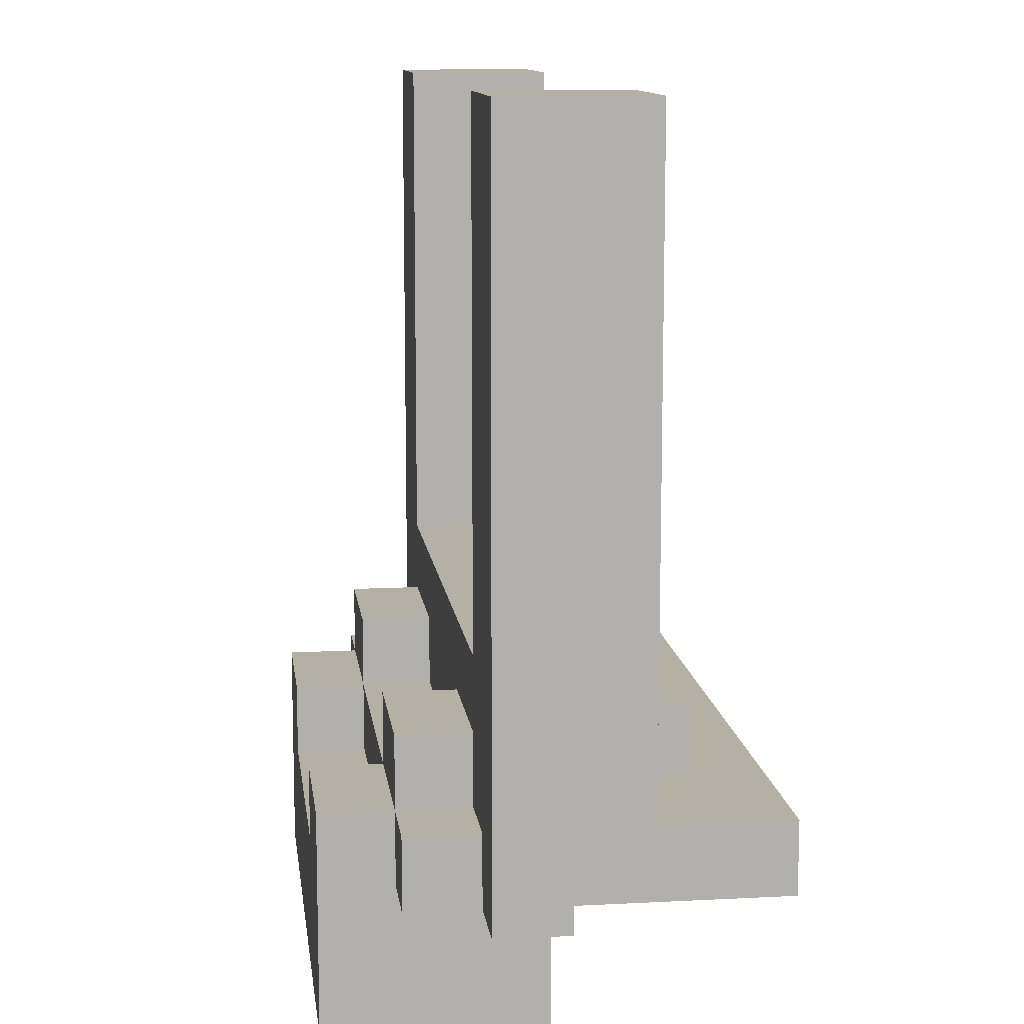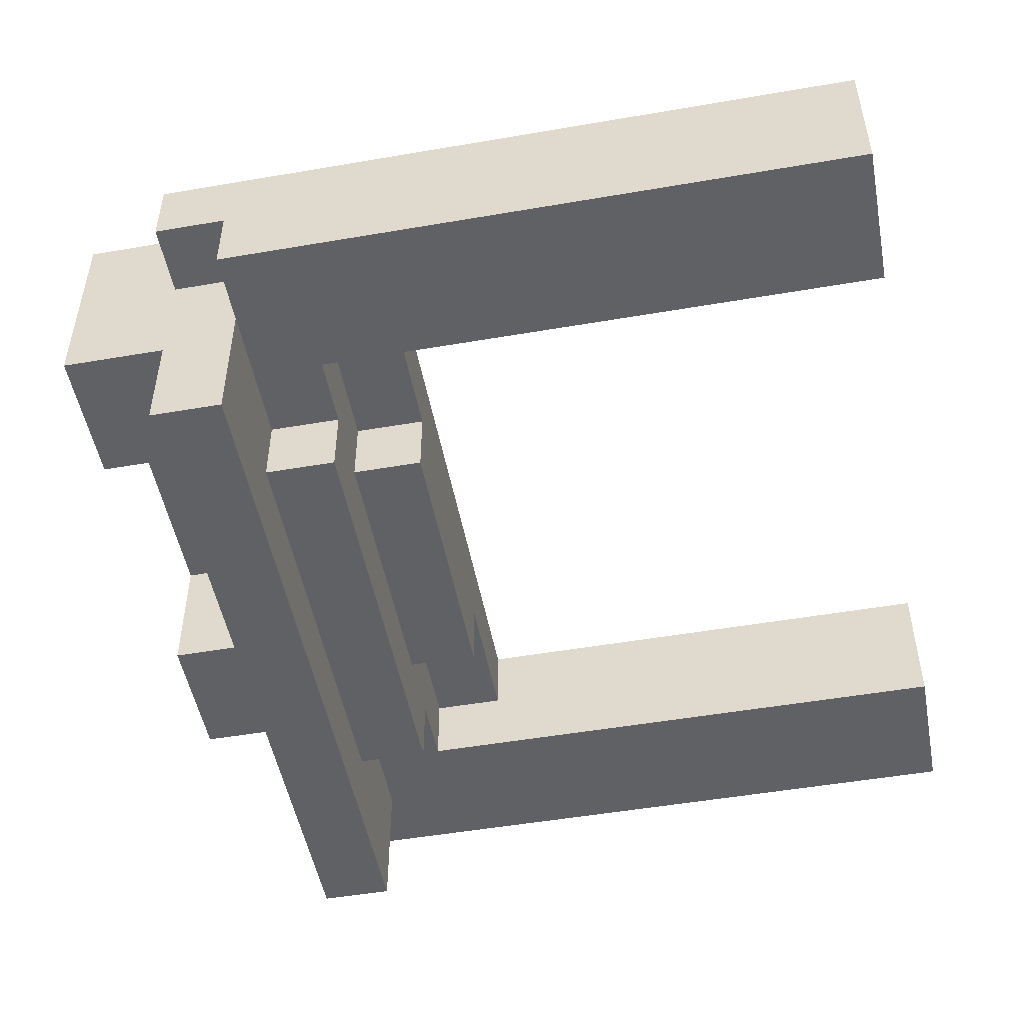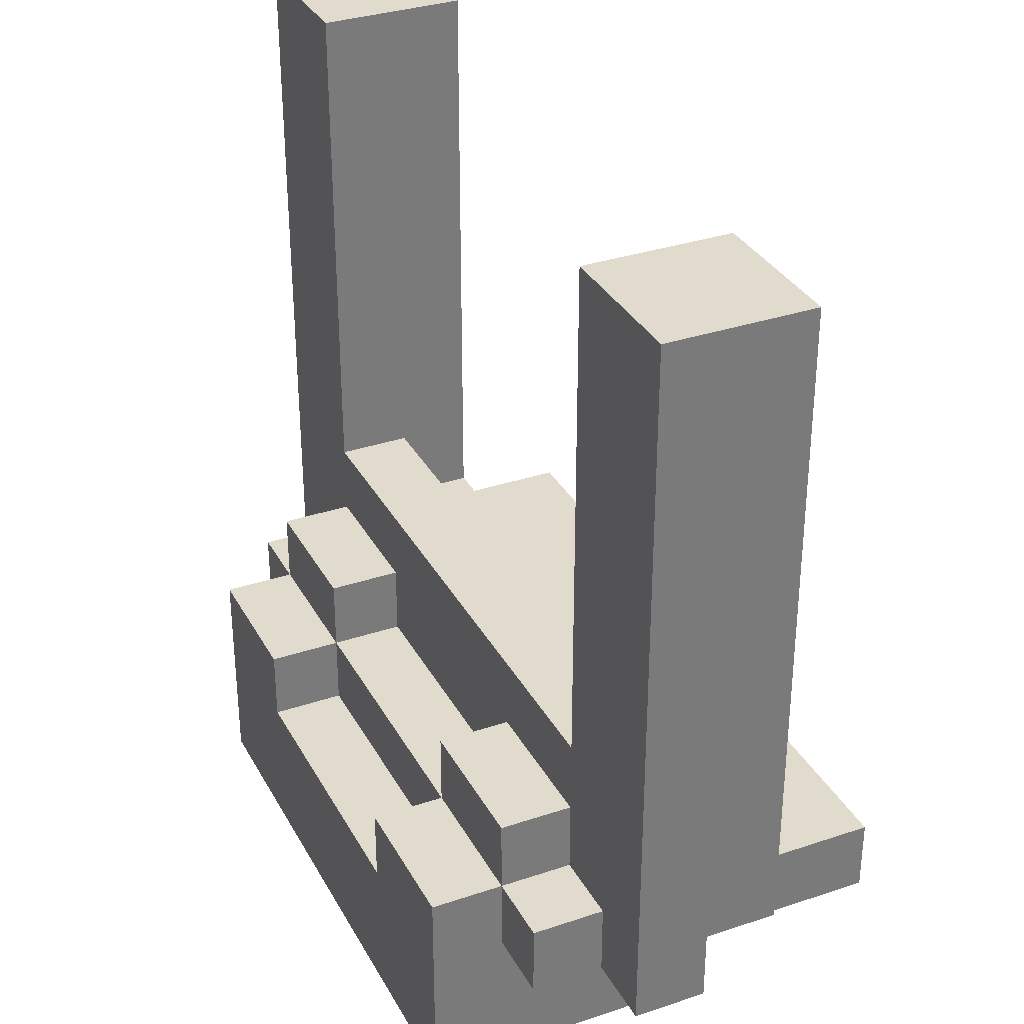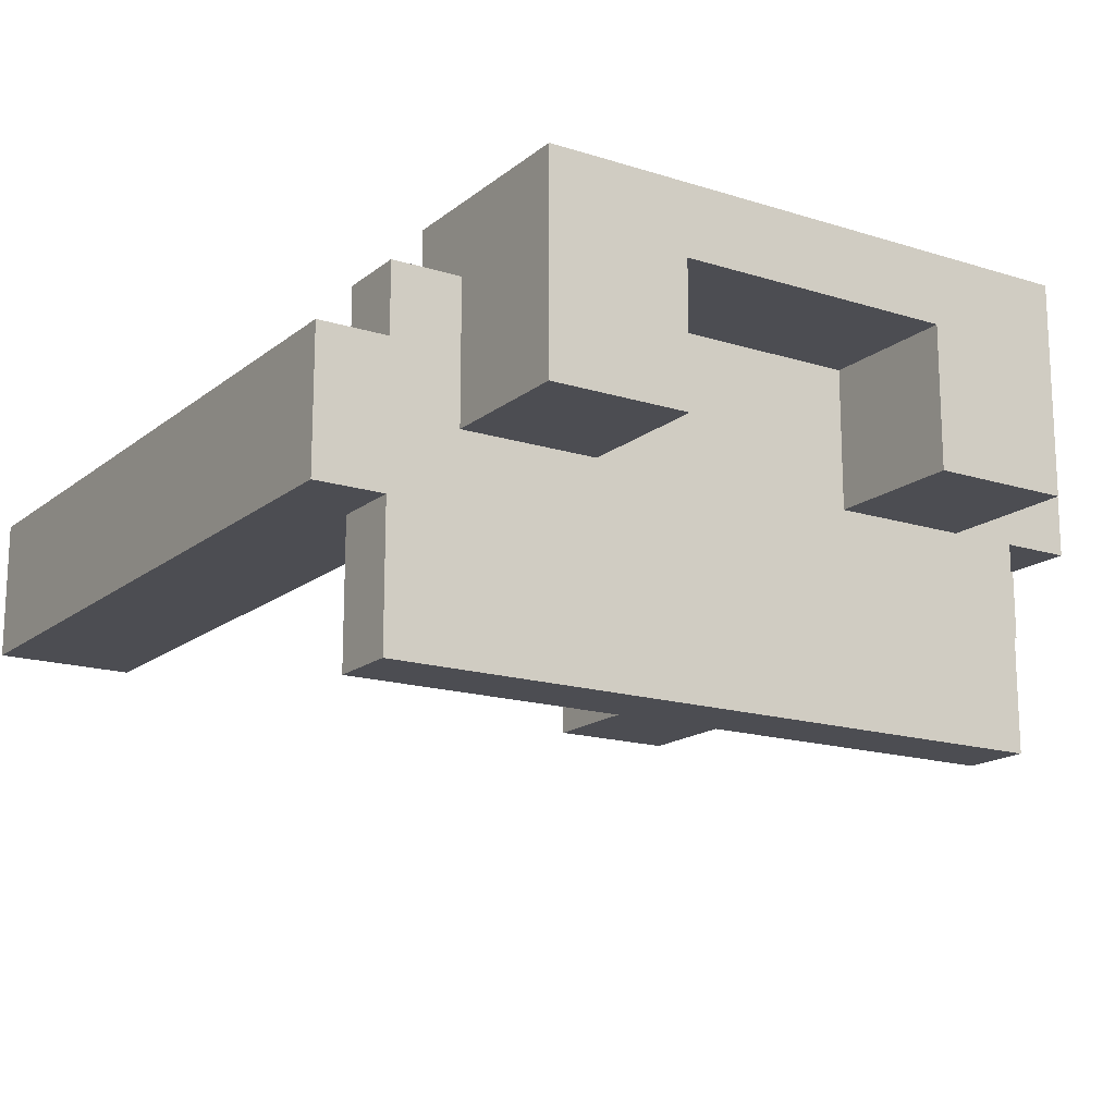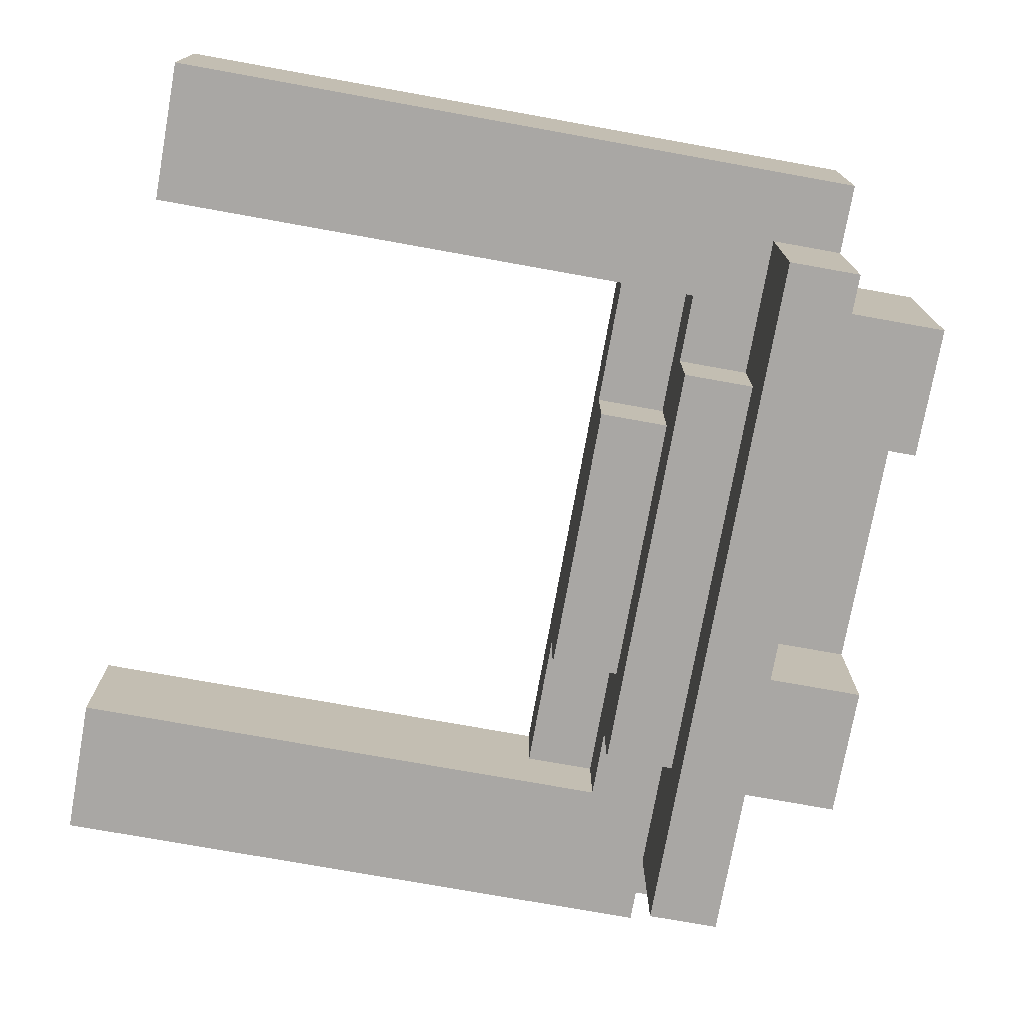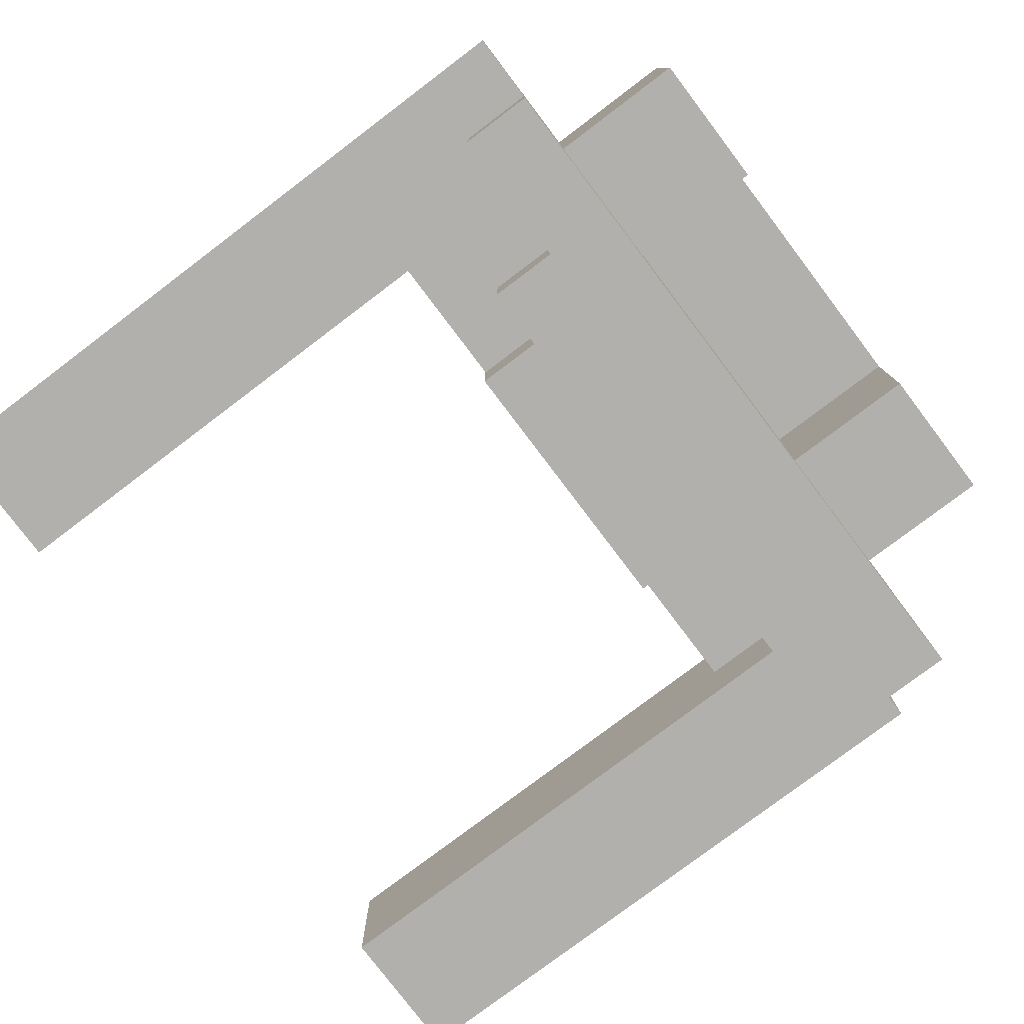
<metadata>
{"format":"obj","ext":"obj","renderer":"f3d","projection":"perspective","resolution":1024,"background":"white","views":[{"elev":11.6,"azim":82.8,"up":"+Y"},{"elev":-50.3,"azim":100.7,"up":"+Z"},{"elev":33.2,"azim":65.2,"up":"+Y"},{"elev":-16.4,"azim":-32.9,"up":"+Z"},{"elev":-74.8,"azim":-100.2,"up":"+Z"},{"elev":-78.7,"azim":-52.9,"up":"+Z"}]}
</metadata>
<code>
o
v 0.2 4.4 -1.4
v 0.2 4.4 -1.6
v 0.2 5.4 -1.4
v 0.2 5.4 -1.6
v 0.3 4.4 -1.3
v 0.3 4.4 -1.4
v 0.3 4.4 -1.6
v 0.3 4.4 -1.8
v 0.3 4.5 -1.3
v 0.3 4.5 -1.4
v 0.3 4.5 -1.6
v 0.3 4.5 -1.8
v 0.4 4.2 -1.2
v 0.4 4.2 -1.3
v 0.4 4.2 -1.5
v 0.4 4.4 -1.3
v 0.4 4.4 -1.5
v 0.4 4.5 -1.2
v 0.4 4.5 -1.3
v 0.4 4.5 -1.4
v 0.4 4.6 -1.3
v 0.4 4.6 -1.4
v 0.5 4.5 -1.6
v 0.5 4.5 -1.7
v 0.5 4.6 -1.6
v 0.5 4.6 -1.7
v 0.6 4.6 -1.5
v 0.6 4.6 -1.6
v 0.6 4.7 -1.5
v 0.6 4.7 -1.6
v 1 4.2 -1.3
v 1 4.2 -1.5
v 1 4.4 -1.2
v 1 4.4 -1.3
v 1 4.4 -1.5
v 1 4.5 -1.2
v 1 4.5 -1.3
v 1 4.5 -1.4
v 1 4.6 -1.3
v 1 4.6 -1.4
v 1.2 4.6 -1.5
v 1.2 4.6 -1.6
v 1.2 4.7 -1.4
v 1.2 4.7 -1.5
v 1.2 5.4 -1.4
v 1.2 5.4 -1.6
v 0.4 4.6 -1.5
v 0.4 4.6 -1.6
v 0.4 4.7 -1.4
v 0.4 4.7 -1.5
v 0.4 5.4 -1.4
v 0.4 5.4 -1.6
v 0.6 4.2 -1.3
v 0.6 4.2 -1.5
v 0.6 4.4 -1.2
v 0.6 4.4 -1.3
v 0.6 4.4 -1.5
v 0.6 4.5 -1.2
v 0.6 4.5 -1.3
v 0.6 4.5 -1.4
v 0.6 4.6 -1.3
v 0.6 4.6 -1.4
v 1 4.6 -1.5
v 1 4.6 -1.6
v 1 4.7 -1.5
v 1 4.7 -1.6
v 1.1 4.5 -1.6
v 1.1 4.5 -1.7
v 1.1 4.6 -1.6
v 1.1 4.6 -1.7
v 1.2 4.2 -1.2
v 1.2 4.2 -1.3
v 1.2 4.2 -1.5
v 1.2 4.4 -1.3
v 1.2 4.4 -1.5
v 1.2 4.5 -1.2
v 1.2 4.5 -1.3
v 1.2 4.5 -1.4
v 1.2 4.6 -1.3
v 1.2 4.6 -1.4
v 1.3 4.4 -1.3
v 1.3 4.4 -1.4
v 1.3 4.4 -1.5
v 1.3 4.4 -1.8
v 1.3 4.5 -1.3
v 1.3 4.5 -1.4
v 1.3 4.5 -1.5
v 1.3 4.5 -1.6
v 1.3 4.5 -1.8
v 1.4 4.4 -1.4
v 1.4 4.4 -1.5
v 1.4 4.5 -1.5
v 1.4 4.5 -1.6
v 1.4 5.4 -1.4
v 1.4 5.4 -1.6
v 0.4 4.2 -1.2
v 0.4 4.5 -1.2
v 0.6 4.2 -1.2
v 0.6 4.4 -1.2
v 0.6 4.5 -1.2
v 1 4.2 -1.2
v 1 4.4 -1.2
v 1 4.5 -1.2
v 1.2 4.2 -1.2
v 1.2 4.5 -1.2
v 0.3 4.4 -1.3
v 0.3 4.5 -1.3
v 0.4 4.4 -1.3
v 0.4 4.5 -1.3
v 0.4 4.6 -1.3
v 0.6 4.4 -1.3
v 0.6 4.5 -1.3
v 0.6 4.6 -1.3
v 0.7 4.4 -1.3
v 0.7 4.5 -1.3
v 0.9 4.4 -1.3
v 0.9 4.5 -1.3
v 1 4.4 -1.3
v 1 4.5 -1.3
v 1 4.6 -1.3
v 1.2 4.4 -1.3
v 1.2 4.5 -1.3
v 1.2 4.6 -1.3
v 1.3 4.4 -1.3
v 1.3 4.5 -1.3
v 0.2 4.4 -1.4
v 0.2 5.4 -1.4
v 0.3 4.4 -1.4
v 0.3 4.5 -1.4
v 0.4 4.5 -1.4
v 0.4 4.6 -1.4
v 0.4 4.7 -1.4
v 0.4 5.4 -1.4
v 0.6 4.5 -1.4
v 0.6 4.6 -1.4
v 0.7 4.5 -1.4
v 0.9 4.5 -1.4
v 1 4.5 -1.4
v 1 4.6 -1.4
v 1.2 4.5 -1.4
v 1.2 4.6 -1.4
v 1.2 4.7 -1.4
v 1.2 5.4 -1.4
v 1.3 4.4 -1.4
v 1.3 4.5 -1.4
v 1.4 4.4 -1.4
v 1.4 5.4 -1.4
v 0.6 4.2 -1.3
v 0.6 4.4 -1.3
v 0.7 4.4 -1.3
v 0.9 4.4 -1.3
v 1 4.2 -1.3
v 1 4.4 -1.3
v 0.4 4.2 -1.5
v 0.4 4.4 -1.5
v 0.4 4.6 -1.5
v 0.4 4.7 -1.5
v 0.6 4.2 -1.5
v 0.6 4.4 -1.5
v 0.6 4.6 -1.5
v 0.6 4.7 -1.5
v 1 4.2 -1.5
v 1 4.4 -1.5
v 1 4.6 -1.5
v 1 4.7 -1.5
v 1.2 4.2 -1.5
v 1.2 4.4 -1.5
v 1.2 4.6 -1.5
v 1.2 4.7 -1.5
v 1.3 4.4 -1.5
v 1.3 4.5 -1.5
v 1.4 4.4 -1.5
v 1.4 4.5 -1.5
v 0.2 4.4 -1.6
v 0.2 5.4 -1.6
v 0.3 4.4 -1.6
v 0.3 4.5 -1.6
v 0.4 4.6 -1.6
v 0.4 5.4 -1.6
v 0.5 4.5 -1.6
v 0.5 4.6 -1.6
v 0.6 4.6 -1.6
v 0.6 4.7 -1.6
v 1 4.6 -1.6
v 1 4.7 -1.6
v 1.1 4.5 -1.6
v 1.1 4.6 -1.6
v 1.2 4.6 -1.6
v 1.2 5.4 -1.6
v 1.3 4.5 -1.6
v 1.4 4.5 -1.6
v 1.4 5.4 -1.6
v 0.5 4.5 -1.7
v 0.5 4.6 -1.7
v 1.1 4.5 -1.7
v 1.1 4.6 -1.7
v 0.3 4.4 -1.8
v 0.3 4.5 -1.8
v 1.3 4.4 -1.8
v 1.3 4.5 -1.8
v 0.4 4.2 -1.2
v 0.6 4.2 -1.2
v 1 4.2 -1.2
v 1.2 4.2 -1.2
v 0.4 4.2 -1.3
v 0.6 4.2 -1.3
v 1 4.2 -1.3
v 1.2 4.2 -1.3
v 0.4 4.2 -1.5
v 0.6 4.2 -1.5
v 1 4.2 -1.5
v 1.2 4.2 -1.5
v 0.3 4.4 -1.3
v 0.4 4.4 -1.3
v 0.6 4.4 -1.3
v 0.7 4.4 -1.3
v 0.9 4.4 -1.3
v 1 4.4 -1.3
v 1.2 4.4 -1.3
v 1.3 4.4 -1.3
v 0.2 4.4 -1.4
v 0.3 4.4 -1.4
v 0.7 4.4 -1.4
v 0.9 4.4 -1.4
v 1.3 4.4 -1.4
v 1.4 4.4 -1.4
v 0.4 4.4 -1.5
v 0.6 4.4 -1.5
v 1 4.4 -1.5
v 1.2 4.4 -1.5
v 1.3 4.4 -1.5
v 1.4 4.4 -1.5
v 0.2 4.4 -1.6
v 0.3 4.4 -1.6
v 0.3 4.4 -1.8
v 1.3 4.4 -1.8
v 1.3 4.5 -1.5
v 1.4 4.5 -1.5
v 1.3 4.5 -1.6
v 1.4 4.5 -1.6
v 0.6 4.4 -1.2
v 1 4.4 -1.2
v 0.6 4.4 -1.3
v 0.7 4.4 -1.3
v 0.9 4.4 -1.3
v 1 4.4 -1.3
v 0.4 4.5 -1.2
v 0.6 4.5 -1.2
v 1 4.5 -1.2
v 1.2 4.5 -1.2
v 0.3 4.5 -1.3
v 0.4 4.5 -1.3
v 0.6 4.5 -1.3
v 0.7 4.5 -1.3
v 0.9 4.5 -1.3
v 1 4.5 -1.3
v 1.2 4.5 -1.3
v 1.3 4.5 -1.3
v 0.3 4.5 -1.4
v 0.4 4.5 -1.4
v 0.6 4.5 -1.4
v 0.7 4.5 -1.4
v 0.9 4.5 -1.4
v 1 4.5 -1.4
v 1.2 4.5 -1.4
v 1.3 4.5 -1.4
v 0.3 4.5 -1.6
v 0.5 4.5 -1.6
v 1.1 4.5 -1.6
v 1.3 4.5 -1.6
v 0.5 4.5 -1.7
v 1.1 4.5 -1.7
v 0.3 4.5 -1.8
v 1.3 4.5 -1.8
v 0.4 4.6 -1.3
v 0.6 4.6 -1.3
v 1 4.6 -1.3
v 1.2 4.6 -1.3
v 0.4 4.6 -1.4
v 0.6 4.6 -1.4
v 1 4.6 -1.4
v 1.2 4.6 -1.4
v 0.4 4.6 -1.5
v 0.6 4.6 -1.5
v 1 4.6 -1.5
v 1.2 4.6 -1.5
v 0.4 4.6 -1.6
v 0.5 4.6 -1.6
v 0.6 4.6 -1.6
v 1 4.6 -1.6
v 1.1 4.6 -1.6
v 1.2 4.6 -1.6
v 0.5 4.6 -1.7
v 1.1 4.6 -1.7
v 0.4 4.7 -1.4
v 1.2 4.7 -1.4
v 0.4 4.7 -1.5
v 0.6 4.7 -1.5
v 1 4.7 -1.5
v 1.2 4.7 -1.5
v 0.6 4.7 -1.6
v 1 4.7 -1.6
v 0.2 5.4 -1.4
v 0.4 5.4 -1.4
v 1.2 5.4 -1.4
v 1.4 5.4 -1.4
v 0.2 5.4 -1.6
v 0.4 5.4 -1.6
v 1.2 5.4 -1.6
v 1.4 5.4 -1.6
f 3 2 1
f 4 2 3
f 9 6 5
f 10 6 9
f 11 8 7
f 12 8 11
f 16 14 13
f 16 15 14
f 17 15 16
f 18 16 13
f 19 16 18
f 21 20 19
f 22 20 21
f 25 24 23
f 26 24 25
f 29 28 27
f 30 28 29
f 34 32 31
f 35 32 34
f 36 34 33
f 37 34 36
f 39 38 37
f 40 38 39
f 44 42 41
f 45 44 43
f 46 42 44
f 46 44 45
f 47 48 50
f 49 50 51
f 50 48 52
f 51 50 52
f 53 54 56
f 56 54 57
f 55 56 58
f 58 56 59
f 59 60 61
f 61 60 62
f 63 64 65
f 65 64 66
f 67 68 69
f 69 68 70
f 71 72 74
f 72 73 74
f 74 73 75
f 71 74 76
f 76 74 77
f 77 78 79
f 79 78 80
f 81 82 85
f 85 82 86
f 83 84 87
f 87 84 88
f 88 84 89
f 90 91 92
f 90 92 94
f 92 93 94
f 94 93 95
f 98 97 96
f 99 97 98
f 100 97 99
f 101 99 98
f 102 99 101
f 104 102 101
f 104 103 102
f 105 103 104
f 108 107 106
f 109 107 108
f 112 110 109
f 113 110 112
f 114 112 111
f 115 112 114
f 116 115 114
f 117 115 116
f 118 117 116
f 119 117 118
f 122 120 119
f 123 120 122
f 124 122 121
f 125 122 124
f 128 127 126
f 129 127 128
f 130 127 129
f 131 127 130
f 132 127 131
f 133 127 132
f 135 132 131
f 136 135 134
f 137 135 136
f 138 135 137
f 139 132 135
f 139 135 138
f 141 132 139
f 142 132 141
f 145 141 140
f 145 143 142
f 145 142 141
f 146 145 144
f 147 143 145
f 147 145 146
f 148 149 150
f 148 150 151
f 148 151 152
f 152 151 153
f 154 155 158
f 158 155 159
f 156 157 160
f 160 157 161
f 162 163 166
f 166 163 167
f 164 165 168
f 168 165 169
f 170 171 172
f 172 171 173
f 174 175 176
f 176 175 177
f 177 175 178
f 178 175 179
f 177 178 180
f 180 178 181
f 182 183 184
f 184 183 185
f 186 187 188
f 186 188 190
f 188 189 190
f 190 189 191
f 191 189 192
f 193 194 195
f 195 194 196
f 197 198 199
f 199 198 200
f 205 202 201
f 206 203 202
f 206 202 205
f 207 204 203
f 207 203 206
f 208 204 207
f 209 206 205
f 210 206 209
f 211 208 207
f 212 208 211
f 222 214 213
f 223 216 215
f 223 217 216
f 224 218 217
f 224 217 223
f 225 220 219
f 227 222 221
f 227 214 222
f 228 223 215
f 228 224 223
f 229 218 224
f 229 224 228
f 230 226 225
f 230 225 219
f 231 226 230
f 232 226 231
f 233 228 227
f 233 229 228
f 233 231 230
f 233 230 229
f 233 227 221
f 234 231 233
f 235 231 234
f 236 231 235
f 239 238 237
f 240 238 239
f 241 242 243
f 243 242 244
f 244 242 245
f 245 242 246
f 247 248 252
f 252 248 253
f 249 250 256
f 256 250 257
f 251 252 259
f 259 252 260
f 253 254 261
f 254 255 262
f 261 254 262
f 255 256 263
f 262 255 263
f 263 256 264
f 257 258 265
f 265 258 266
f 267 268 271
f 269 270 272
f 267 271 273
f 271 272 273
f 272 270 274
f 273 272 274
f 275 276 279
f 279 276 280
f 277 278 281
f 281 278 282
f 283 284 287
f 287 284 288
f 288 284 289
f 285 286 290
f 290 286 291
f 291 286 292
f 288 289 293
f 290 291 293
f 289 290 293
f 293 291 294
f 295 296 297
f 297 296 298
f 298 296 299
f 299 296 300
f 298 299 301
f 301 299 302
f 303 304 307
f 307 304 308
f 305 306 309
f 309 306 310

</code>
